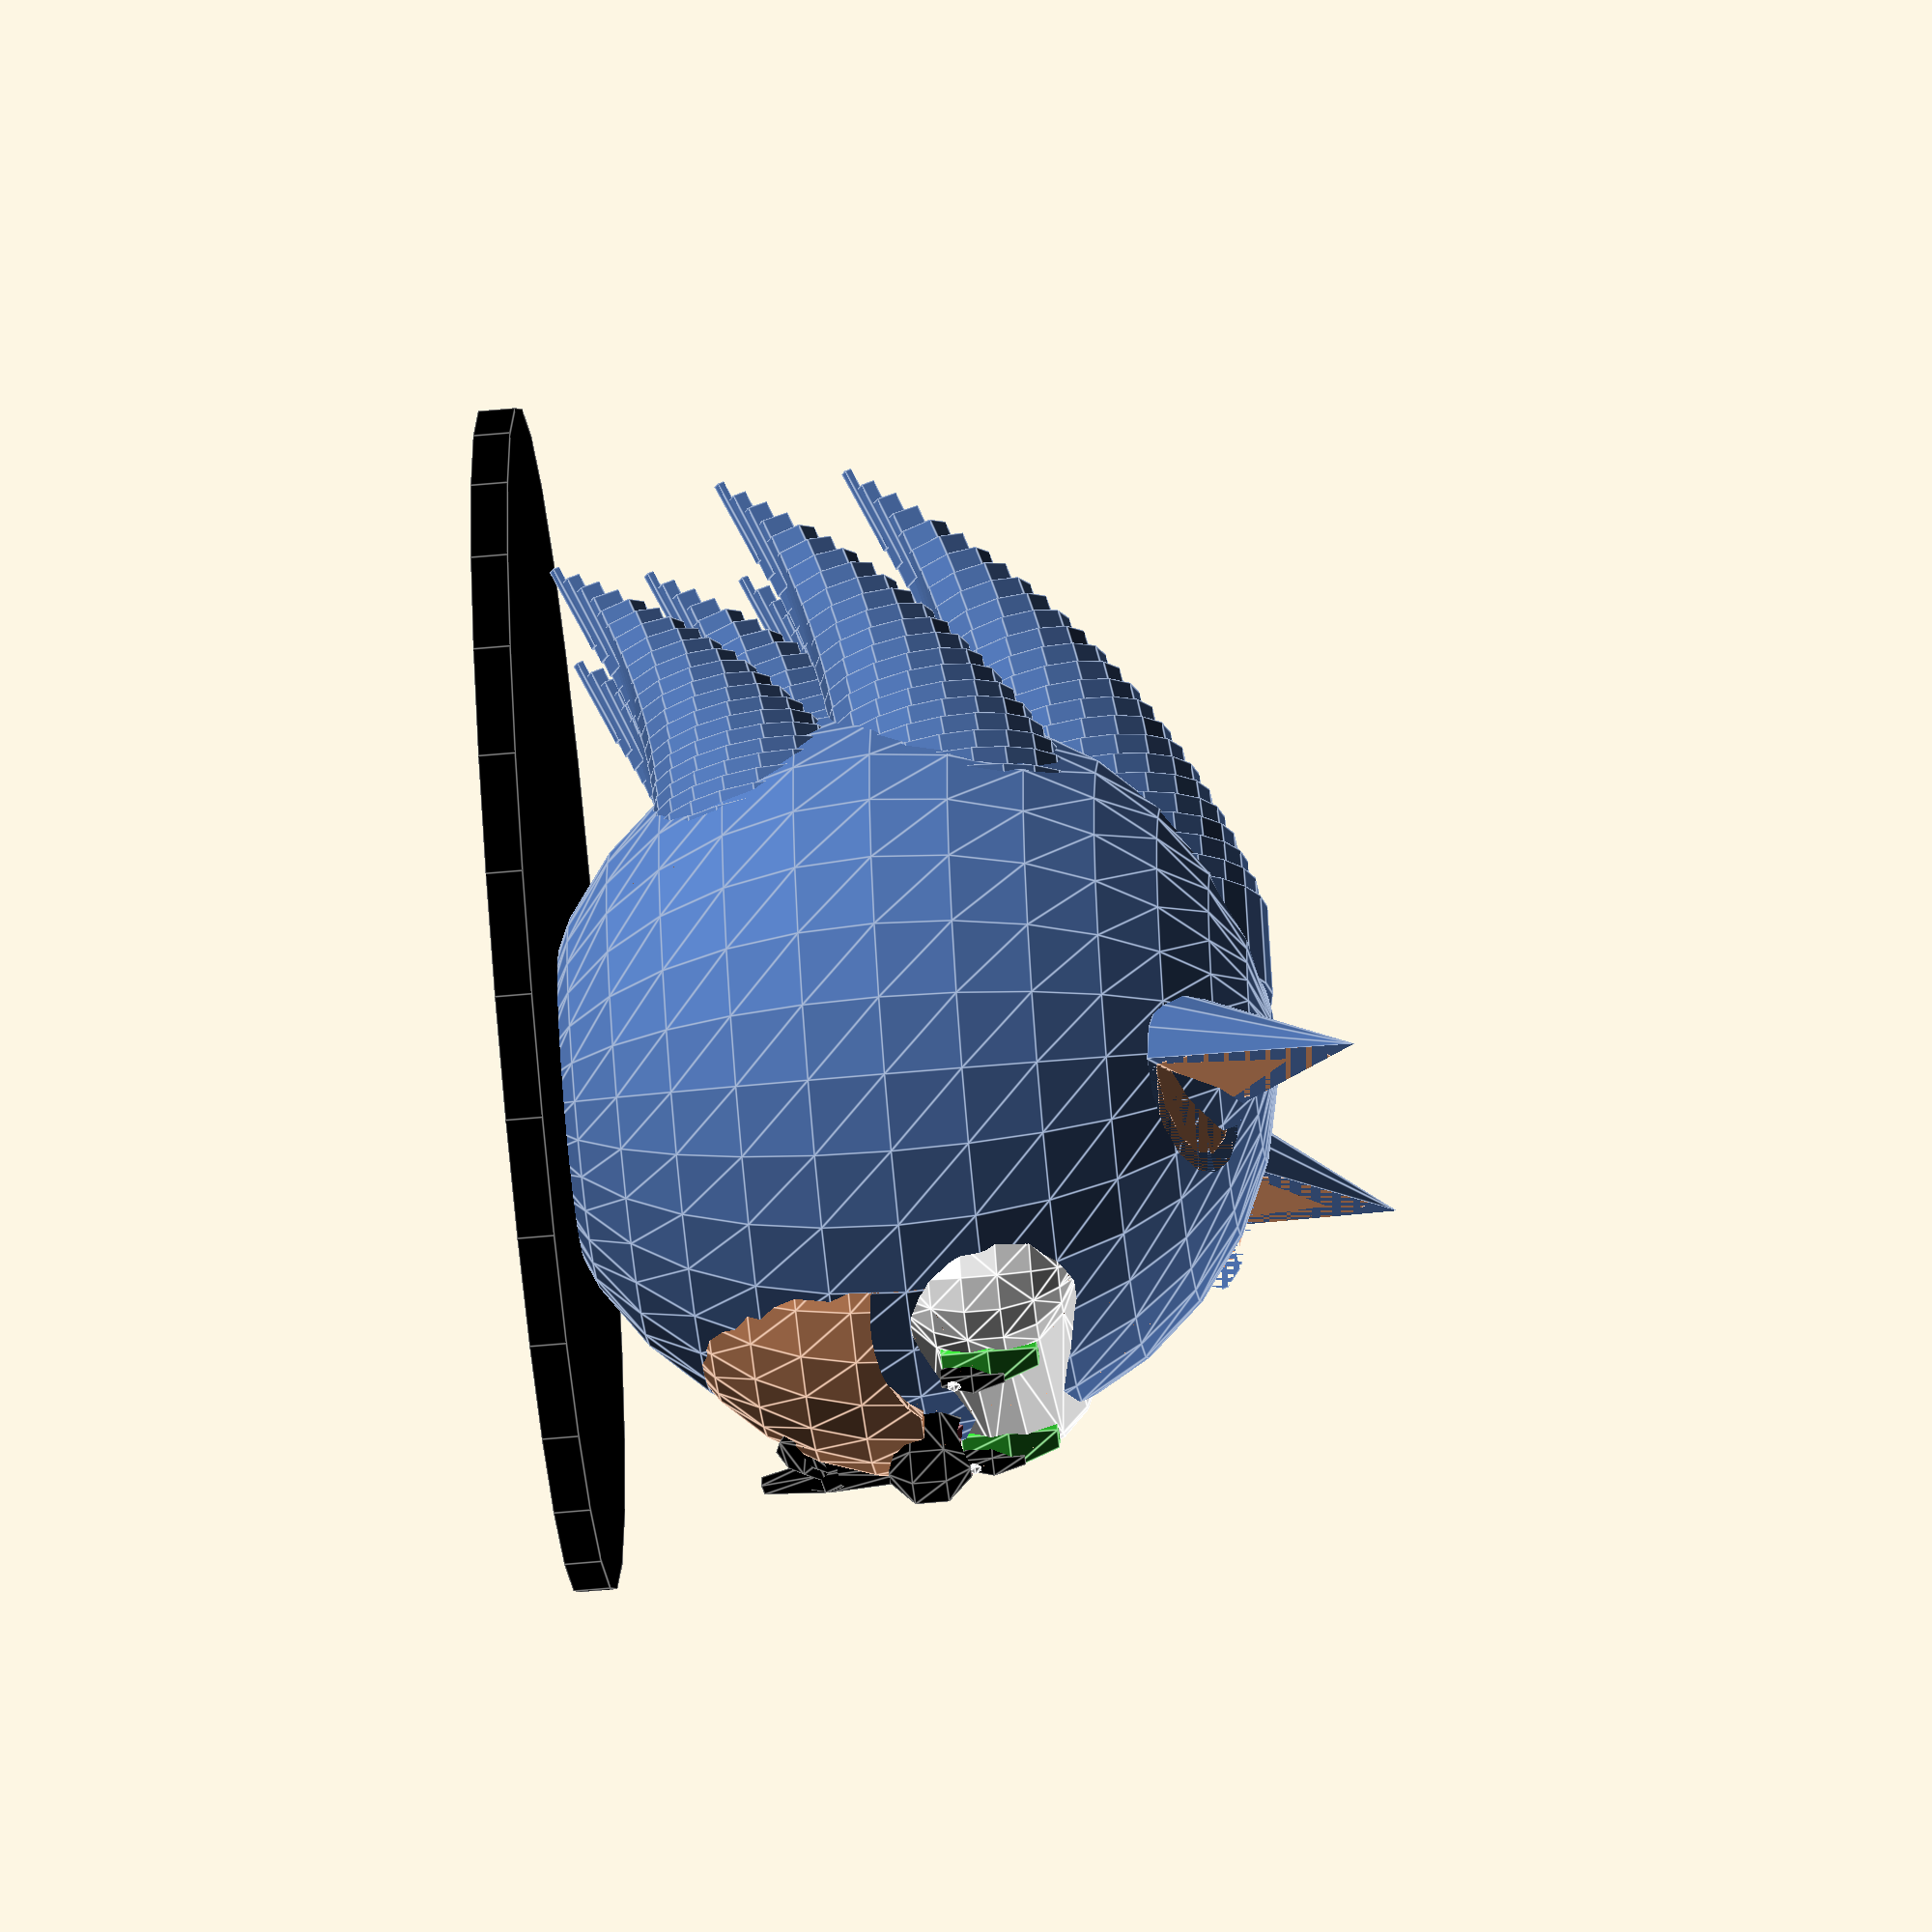
<openscad>
/*Hussain Mumtaz
husmum@gatech.edu
*/

ARRAY_BASE_CORRECTION = -1;

BLACK = "Black";
WHITE = "White";
BLUE = [.31, .45, .69];
SKIN = [.90,.596,.41];

NUMBER_OF_SPINES = 25;


module base() {
	color(BLACK)
		translate([-6,0,-20])
			cylinder(h=2,r=32);
}

module space_eye(position) {
	translate(position)
		sphere(r=5);		
}

module skull() {
	LEFT = [15,8,4];
	RIGHT = [15,-8,4];

	difference(){
		color(BLUE)
			sphere(r=20);	
			sphere(r=18);
		hull(){
			space_eye(LEFT);
			space_eye(RIGHT);
			}
	}
}

module eyes_base() {
	LEFT = [14,8,4];
	RIGHT = [14,-8,4]; 

	color(WHITE){
		difference(){
			hull(){
				translate(LEFT)
					sphere(r=5);
				translate(RIGHT)
					sphere(r=5);}}

			hull(){
				translate(LEFT)
					sphere(r=3);
				translate(RIGHT)
					sphere(r=3);}
		}	
}

module iris(offset_y) {
	color("LimeGreen"){
		translate([18.3,offset_y,4]) 
			{
				scale([2,2,3]) 
					sphere(r=1); 
			}}
}

module pupil(offset_y) {
	color(BLACK){
		translate([19.6,offset_y,3])
			{
				scale([1,1,2])
					sphere(r=1);
			}}	
}

module light(offset_y) {
	color(WHITE){
		translate([20.1,offset_y-.2,2])
			{
				sphere(r=.4);
			}}
}


module eye(offset_y)
{
	iris(offset_y);
	pupil(offset_y);
	light(offset_y);
}


module eyes() {
	LEFT = 7;
	RIGHT = -7;

	eyes_base();
	eye(LEFT);
	eye(RIGHT);	
}

module spine(position_initial, number_of_spine) {
	rotation_y = 90 - number_of_spine;
	radio = 8 - number_of_spine / 3.125;

	offset_x = position_initial[0] - number_of_spine / NUMBER_OF_SPINES;
	offset_y = position_initial[1];
	offset_z = position_initial[2] - number_of_spine;
	position = [offset_x, offset_y, offset_z];

	color(BLUE)
		rotate([0,rotation_y,0])
			translate(position)
				cylinder(h=5,r=radio);	
}

module lock(position_initial) {
	for (i = [0:NUMBER_OF_SPINES]) {
		spine(position_initial, i);
	}
}

module hair() {
	position_locks = [[-12,0,-8],[-5,8,-8],[-5,-8,-8],[5,8,-8],[5,-8,-8],[0,0,-8]];
	number_of_locks = len(position_locks);
	
	for (i = [0:number_of_locks + ARRAY_BASE_CORRECTION]) {
		lock(position_locks[i]);
	}
}

module nose() {
	translate([20,0,0])
	difference(){
		color(BLACK)
		hull(){
			sphere(r=2);

		translate([2,0,0])
			sphere(r=2.4);}

		translate([1,0,3])
			sphere(r=2);

		translate([1,0,-3])
			sphere(r=2);} 	
}


module cheek() {
	color(SKIN)
	translate([7,0,0])
		difference(){
			sphere(r=15);

			translate([-15,-15,-15])
				cube([15,30,30]);

			rotate([0,90,0])
			translate([-15,-15,-15])
				cube([15,30,30]);

			sphere(r=13.5);

			translate([8,-7.5,6])
				sphere(r=9);

			translate([8,7.5,6])
				sphere(r=9);

			translate([15,0,2])
				sphere(r=4);}
}

module smirk() {
	color(BLACK)
	translate([-10,3,-7]){
	difference(){
	rotate([15,0,0])
	translate([30,0,0])
	scale([1,4,1])
		sphere(r=1);

	rotate([15,0,0])
	translate([30,0,1])
	scale([1,4,1])
		sphere(r=1);
	}

	difference(){
	rotate([-15,0,0])
	translate([30,3,2])
	scale([1,1,4])
		sphere(r=1);

	rotate([-15,0,0])
	translate([30,3,0])
	scale([1,1,4])
		sphere(r=1);
	}

	difference(){
	rotate([15,0,0])
	translate([30,3.5,0])
	scale([1,1,4])
		sphere(r=1);

	rotate([15,0,0])
	translate([30,3.5,2])
	scale([1,1,4])
		sphere(r=1);
	}}
}

module mouth_area() {
	cheek();
	smirk();
}

module ear_intern() {
	cylinder(h=6, r1=4, r2=0);
}

module ear_extern() {
	cylinder(h=10, r1=5, r2=0);
}

module ear() {
	color(BLUE)
	difference(){
		ear_extern();
		ear_intern();

		translate([0,-5,0])
		cube([10,10,10]);
	}

	//Inner lobes. The difference shading is eh, 
	//but it is needed to indicate the inner lobes

	color(SKIN)
		difference(){
			ear_intern();

			translate([0,-4,0])
				cube([8,8,8]);
		}
}

module ears() {
	translate([5,10,16])
		rotate([-25,0,0])
			ear();

	translate([5,-10,16])
		rotate([25,0,0])
			ear();	
}

module make_sonic_head() {	
	base();
	skull();
	eyes();
	nose();
	mouth_area();
	ears();
	hair();
}

make_sonic_head();
</openscad>
<views>
elev=54.7 azim=53.9 roll=275.7 proj=o view=edges
</views>
